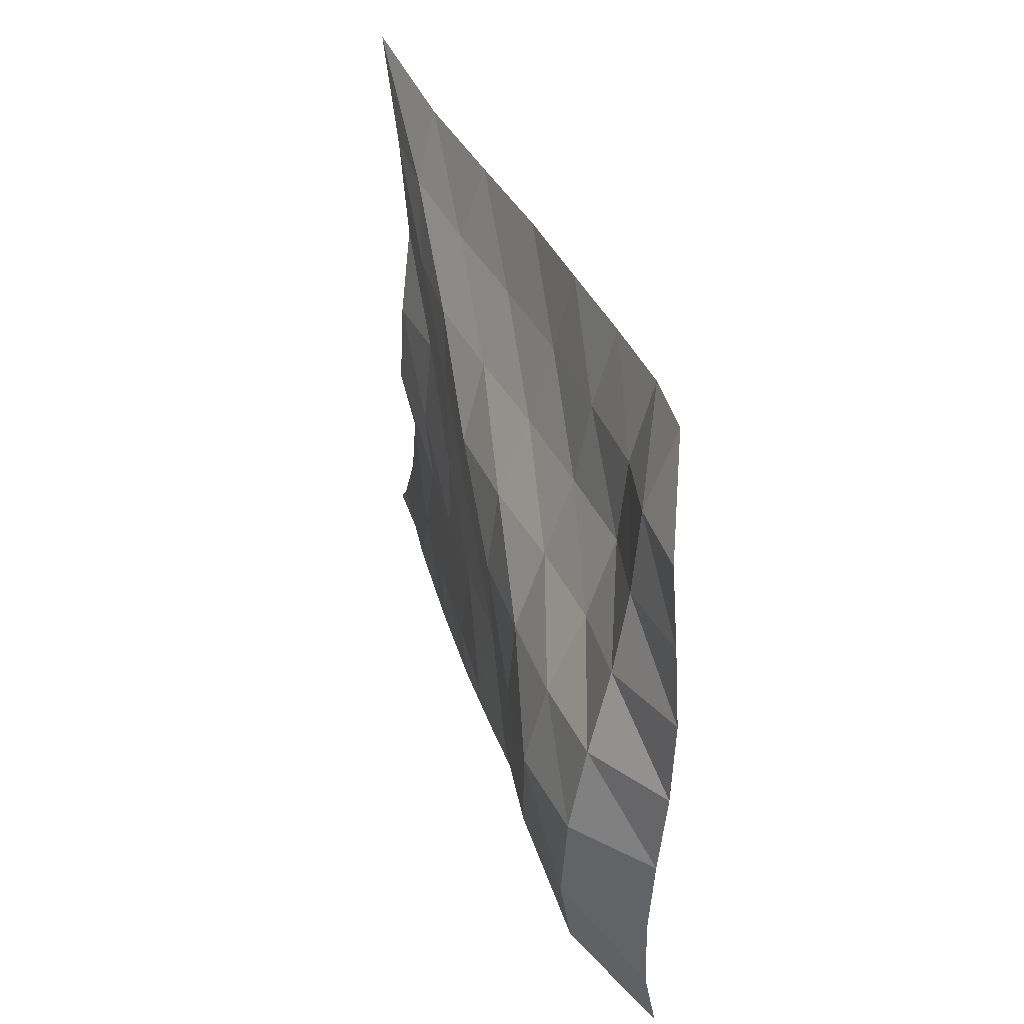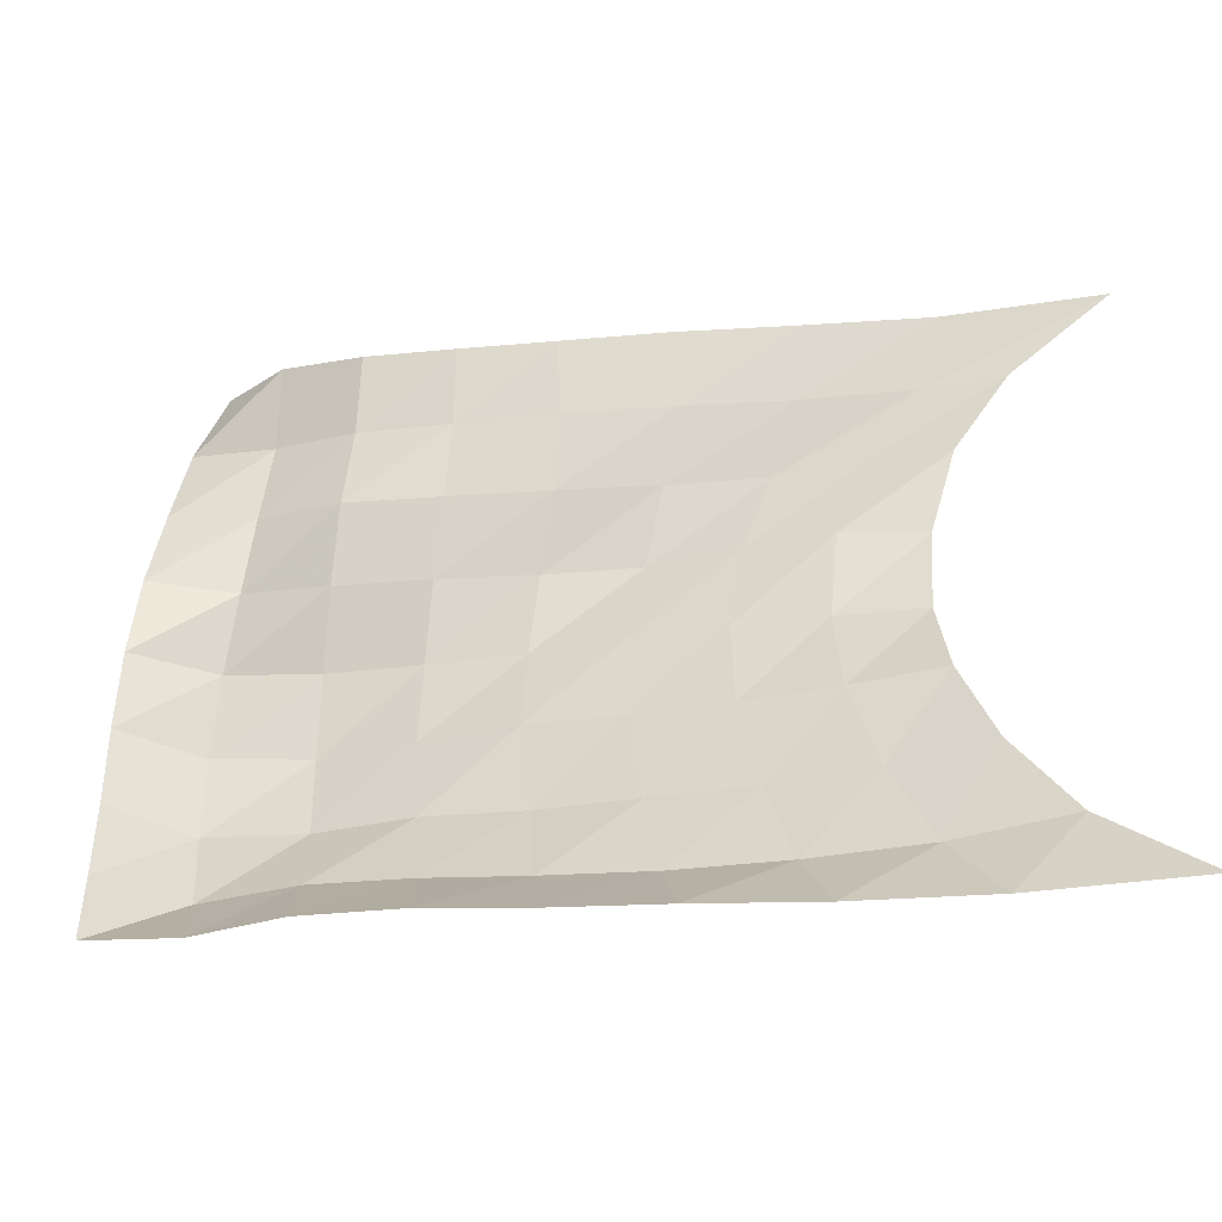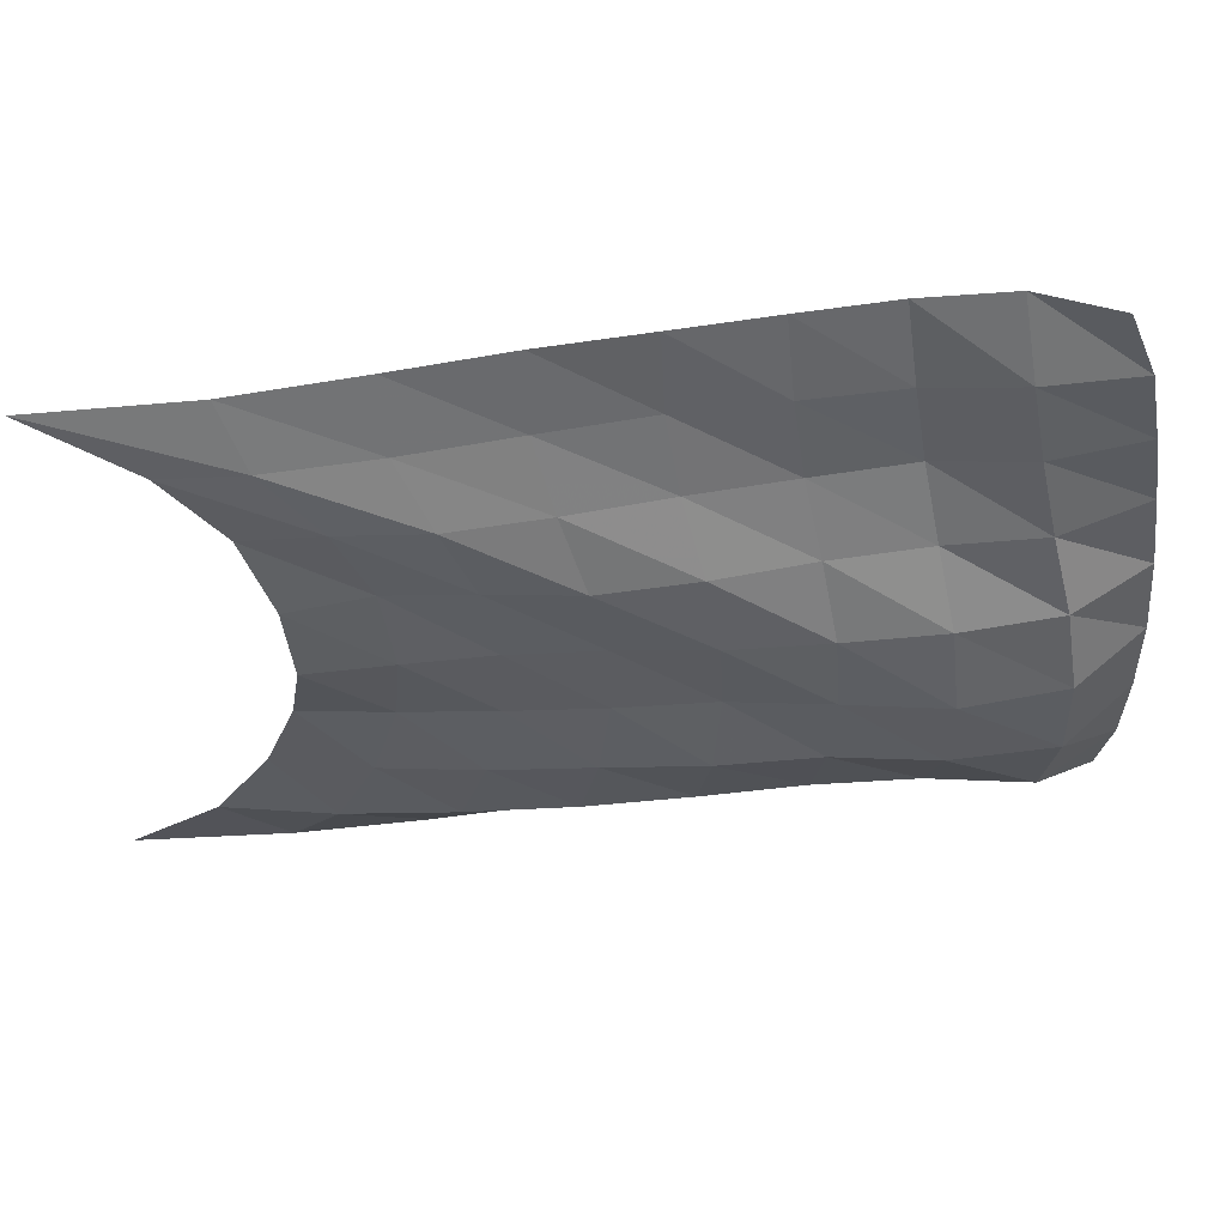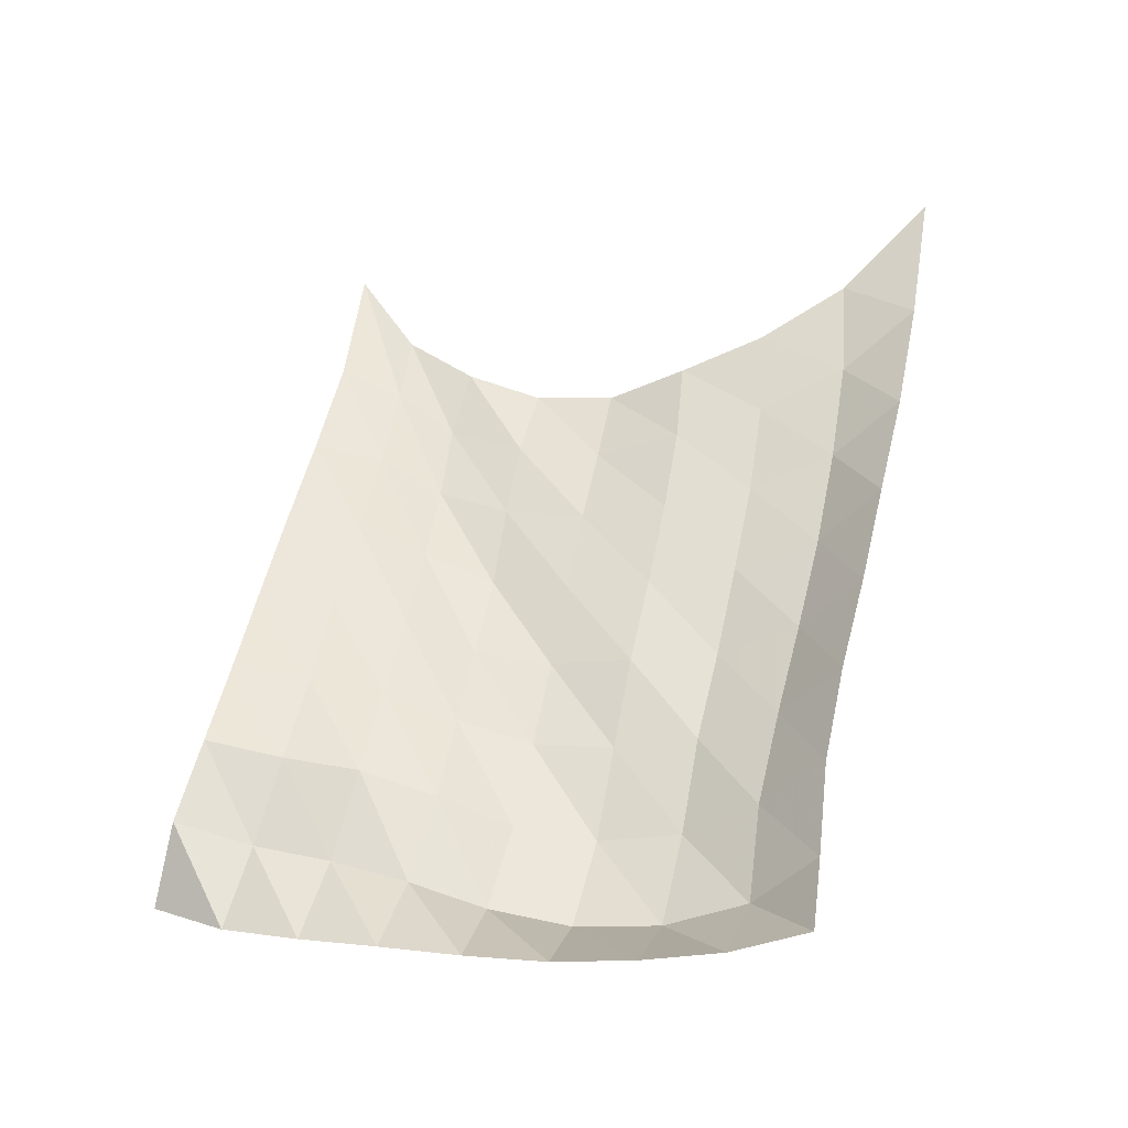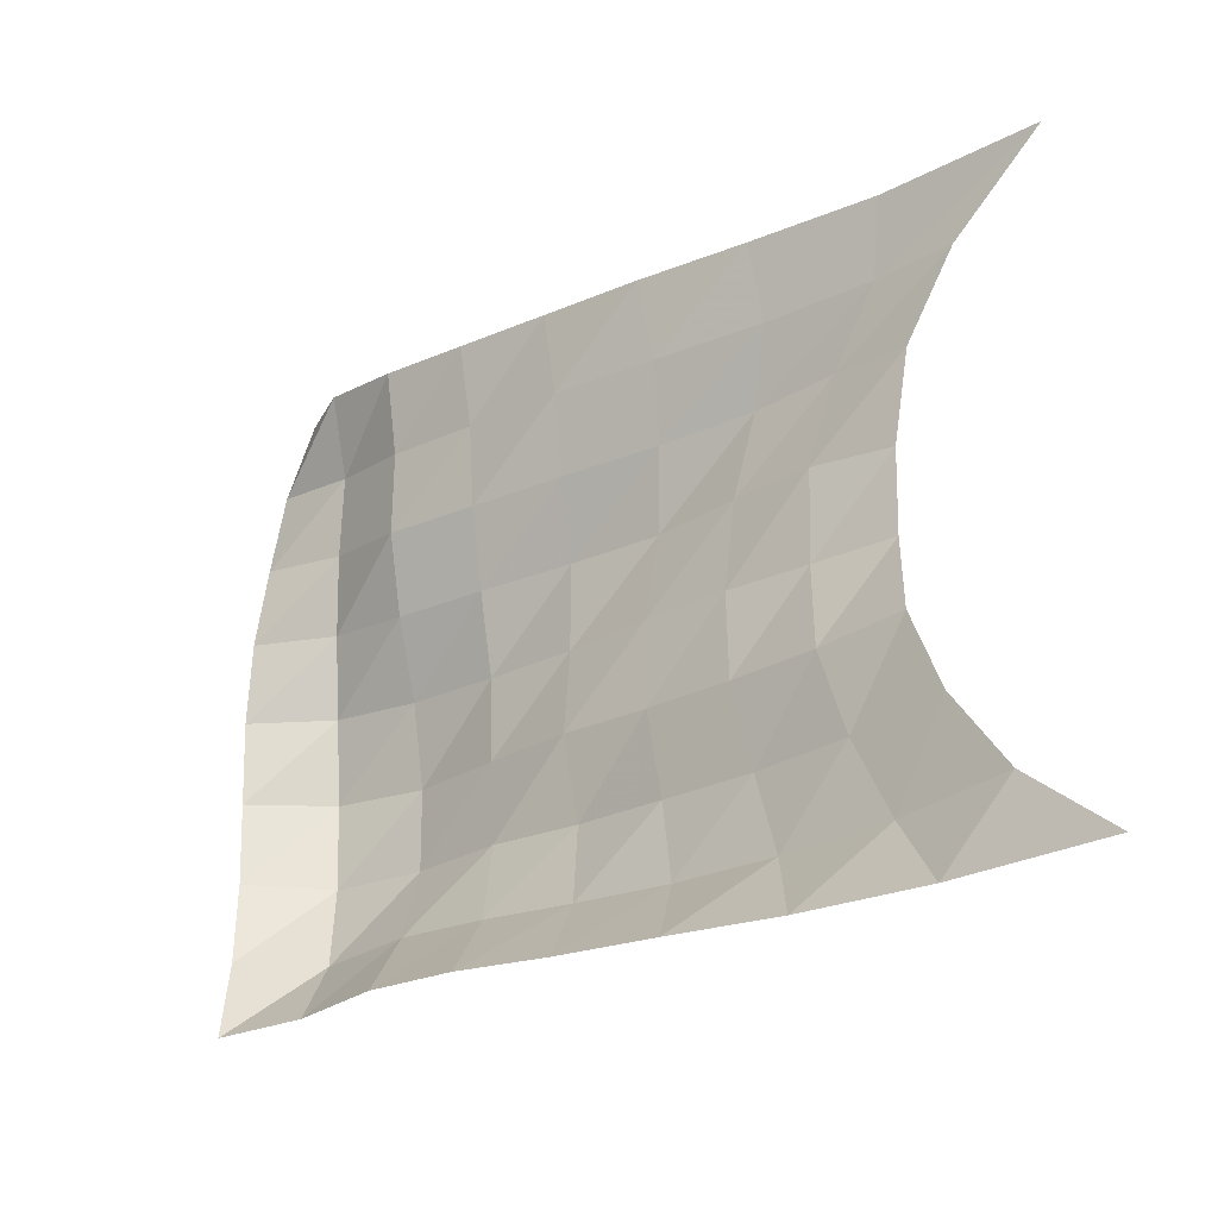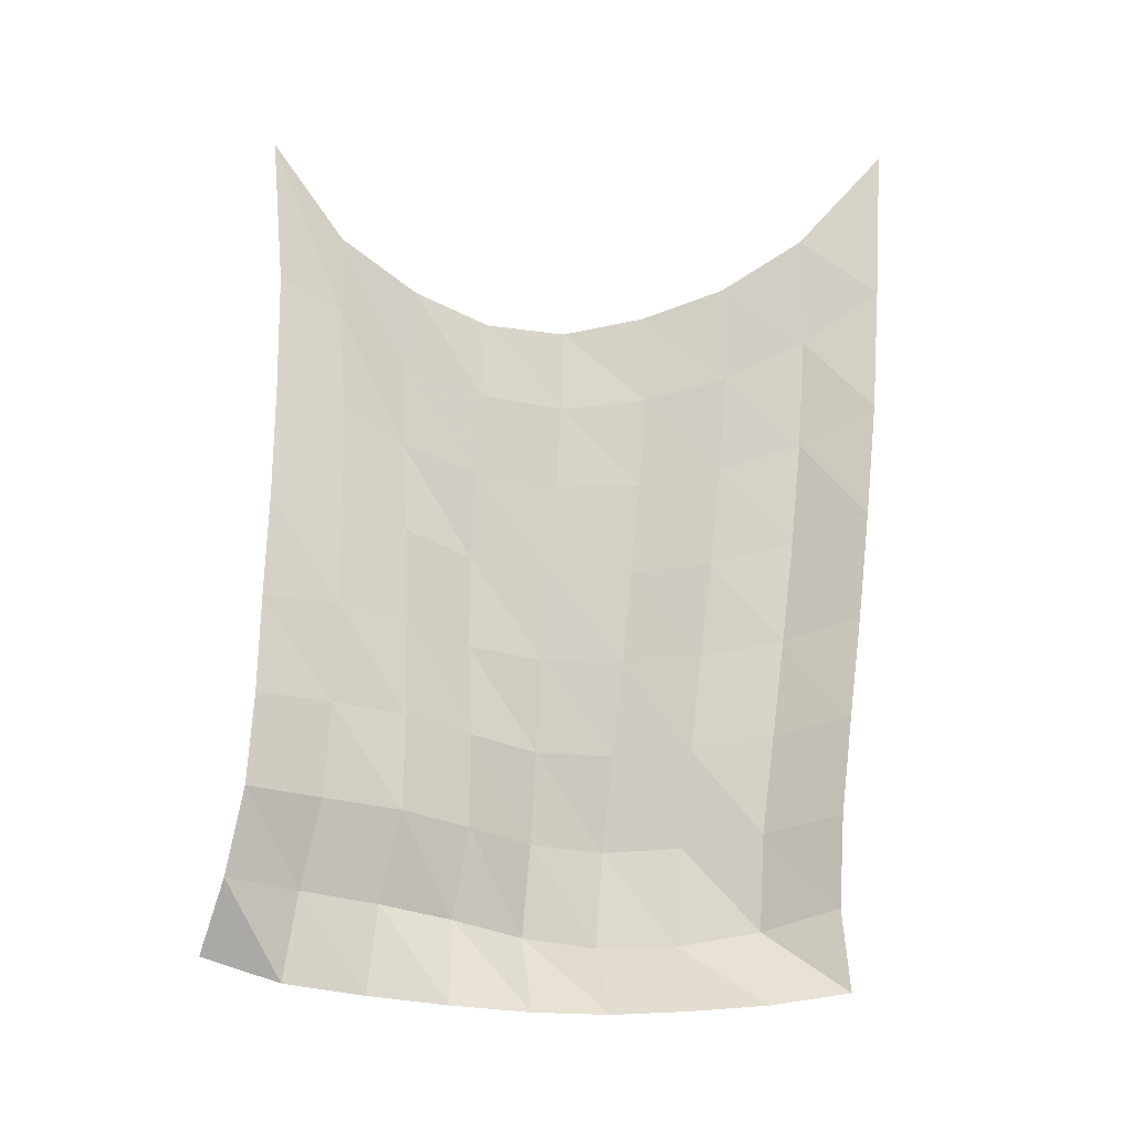
<metadata>
{"format":"obj","ext":"obj","renderer":"f3d","projection":"perspective","resolution":1024,"background":"white","views":[{"elev":43.0,"azim":-0.2,"up":"+Z"},{"elev":-44.9,"azim":121.8,"up":"+Z"},{"elev":56.5,"azim":-73.9,"up":"+Z"},{"elev":-21.2,"azim":105.7,"up":"+Y"},{"elev":-33.9,"azim":146.9,"up":"+Z"},{"elev":3.7,"azim":78.9,"up":"+Y"}]}
</metadata>
<code>
v -1 0 -1
v -0.9686 -0.2837 -0.7182
v -0.9308 -0.4473 -0.4426
v -0.9135 -0.5421 -0.1749
v -0.9505 -0.593 0.08002
v -0.9392 -0.5662 0.3309
v -0.9126 -0.4655 0.5659
v -0.9437 -0.2979 0.7937
v -1 0 1
v -0.8704 -0.4512 -0.9543
v -0.8998 -0.6169 -0.7112
v -0.8762 -0.7349 -0.4402
v -0.8468 -0.8056 -0.1663
v -0.8652 -0.8347 0.1049
v -0.8426 -0.7898 0.3666
v -0.8637 -0.6929 0.611
v -0.8751 -0.5272 0.8068
v -0.8244 -0.431 0.9971
v -0.7444 -0.8252 -0.9049
v -0.8185 -0.9501 -0.6758
v -0.8173 -1.033 -0.4084
v -0.7853 -1.077 -0.1351
v -0.7843 -1.082 0.1361
v -0.786 -1.036 0.3933
v -0.7944 -0.9437 0.6236
v -0.7412 -0.8207 0.8119
v -0.6675 -0.7795 1.022
v -0.6278 -1.165 -0.8463
v -0.7358 -1.27 -0.6289
v -0.7509 -1.328 -0.3634
v -0.7224 -1.352 -0.09434
v -0.7168 -1.345 0.1699
v -0.7316 -1.301 0.4183
v -0.6712 -1.205 0.6288
v -0.6002 -1.12 0.8304
v -0.5288 -1.092 1.052
v -0.5288 -1.487 -0.79
v -0.6478 -1.574 -0.5736
v -0.6909 -1.623 -0.3136
v -0.6491 -1.63 -0.0518
v -0.6606 -1.62 0.2043
v -0.6279 -1.566 0.4426
v -0.5403 -1.475 0.6428
v -0.4726 -1.412 0.8566
v -0.417 -1.384 1.086
v -0.4309 -1.789 -0.7307
v -0.5583 -1.866 -0.5173
v -0.6096 -1.911 -0.2638
v -0.6018 -1.921 -0.008632
v -0.5813 -1.897 0.2382
v -0.4994 -1.825 0.4537
v -0.4199 -1.747 0.6621
v -0.3747 -1.698 0.8872
v -0.3105 -1.654 1.114
v -0.3563 -2.083 -0.6826
v -0.4843 -2.159 -0.4646
v -0.5597 -2.212 -0.222
v -0.5577 -2.216 0.0343
v -0.4952 -2.171 0.2725
v -0.3921 -2.088 0.4767
v -0.3126 -2.015 0.6905
v -0.2863 -1.966 0.9239
v -0.221 -1.912 1.152
v -0.3091 -2.365 -0.6619
v -0.4261 -2.457 -0.4411
v -0.458 -2.498 -0.1818
v -0.4422 -2.489 0.07694
v -0.3936 -2.434 0.3171
v -0.3336 -2.355 0.5379
v -0.2907 -2.289 0.7623
v -0.2667 -2.234 0.9965
v -0.1791 -2.168 1.215
v -0.1836 -2.597 -0.6581
v -0.2207 -2.633 -0.4138
v -0.2265 -2.639 -0.1662
v -0.212 -2.633 0.08032
v -0.1875 -2.607 0.3247
v -0.1763 -2.571 0.5683
v -0.1894 -2.534 0.8117
v -0.2052 -2.49 1.054
v -0.2402 -2.408 1.286
f 1 10 2
f 2 10 11
f 2 11 3
f 3 11 12
f 3 12 4
f 4 12 13
f 4 13 5
f 5 13 14
f 5 14 6
f 6 14 15
f 6 15 7
f 7 15 16
f 7 16 8
f 8 16 17
f 8 17 9
f 9 17 18
f 10 19 11
f 11 19 20
f 11 20 12
f 12 20 21
f 12 21 13
f 13 21 22
f 13 22 14
f 14 22 23
f 14 23 15
f 15 23 24
f 15 24 16
f 16 24 25
f 16 25 17
f 17 25 26
f 17 26 18
f 18 26 27
f 19 28 20
f 20 28 29
f 20 29 21
f 21 29 30
f 21 30 22
f 22 30 31
f 22 31 23
f 23 31 32
f 23 32 24
f 24 32 33
f 24 33 25
f 25 33 34
f 25 34 26
f 26 34 35
f 26 35 27
f 27 35 36
f 28 37 29
f 29 37 38
f 29 38 30
f 30 38 39
f 30 39 31
f 31 39 40
f 31 40 32
f 32 40 41
f 32 41 33
f 33 41 42
f 33 42 34
f 34 42 43
f 34 43 35
f 35 43 44
f 35 44 36
f 36 44 45
f 37 46 38
f 38 46 47
f 38 47 39
f 39 47 48
f 39 48 40
f 40 48 49
f 40 49 41
f 41 49 50
f 41 50 42
f 42 50 51
f 42 51 43
f 43 51 52
f 43 52 44
f 44 52 53
f 44 53 45
f 45 53 54
f 46 55 47
f 47 55 56
f 47 56 48
f 48 56 57
f 48 57 49
f 49 57 58
f 49 58 50
f 50 58 59
f 50 59 51
f 51 59 60
f 51 60 52
f 52 60 61
f 52 61 53
f 53 61 62
f 53 62 54
f 54 62 63
f 55 64 56
f 56 64 65
f 56 65 57
f 57 65 66
f 57 66 58
f 58 66 67
f 58 67 59
f 59 67 68
f 59 68 60
f 60 68 69
f 60 69 61
f 61 69 70
f 61 70 62
f 62 70 71
f 62 71 63
f 63 71 72
f 64 73 65
f 65 73 74
f 65 74 66
f 66 74 75
f 66 75 67
f 67 75 76
f 67 76 68
f 68 76 77
f 68 77 69
f 69 77 78
f 69 78 70
f 70 78 79
f 70 79 71
f 71 79 80
f 71 80 72
f 72 80 81

</code>
